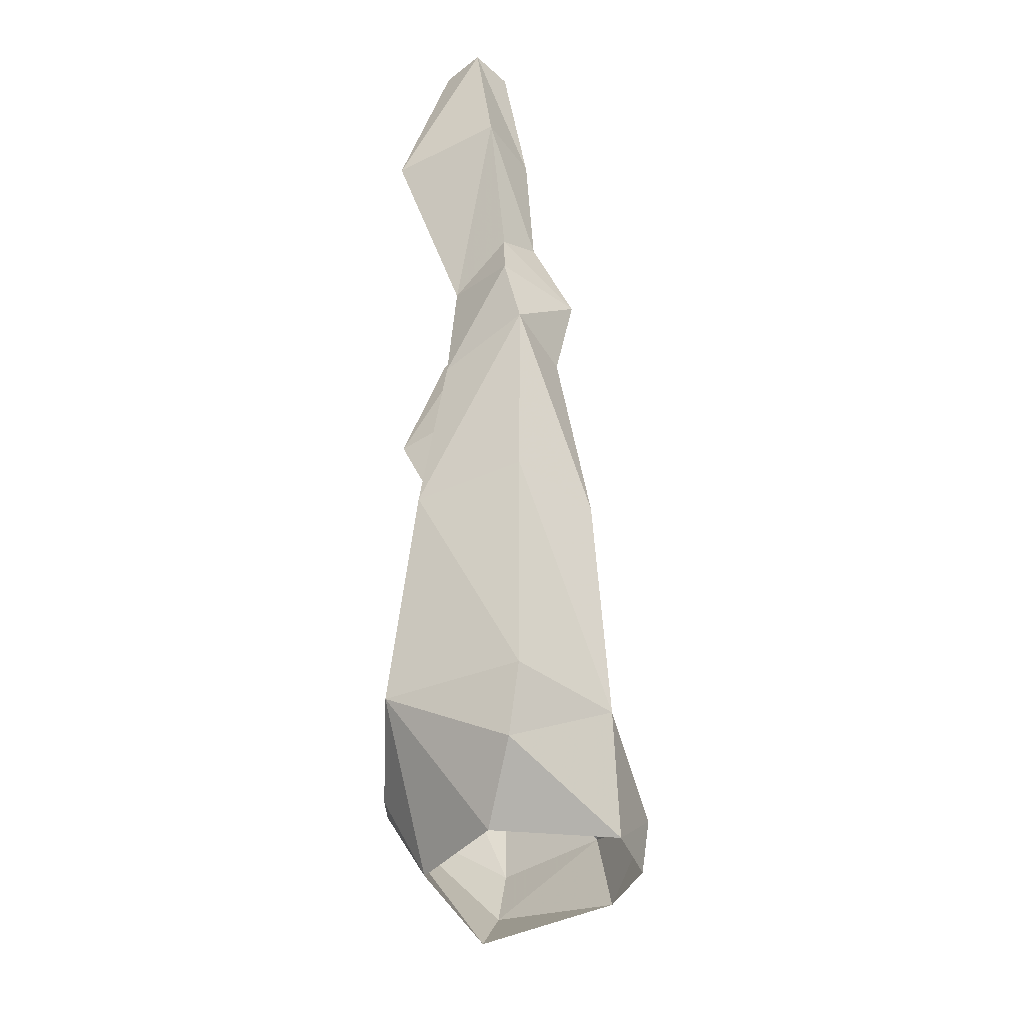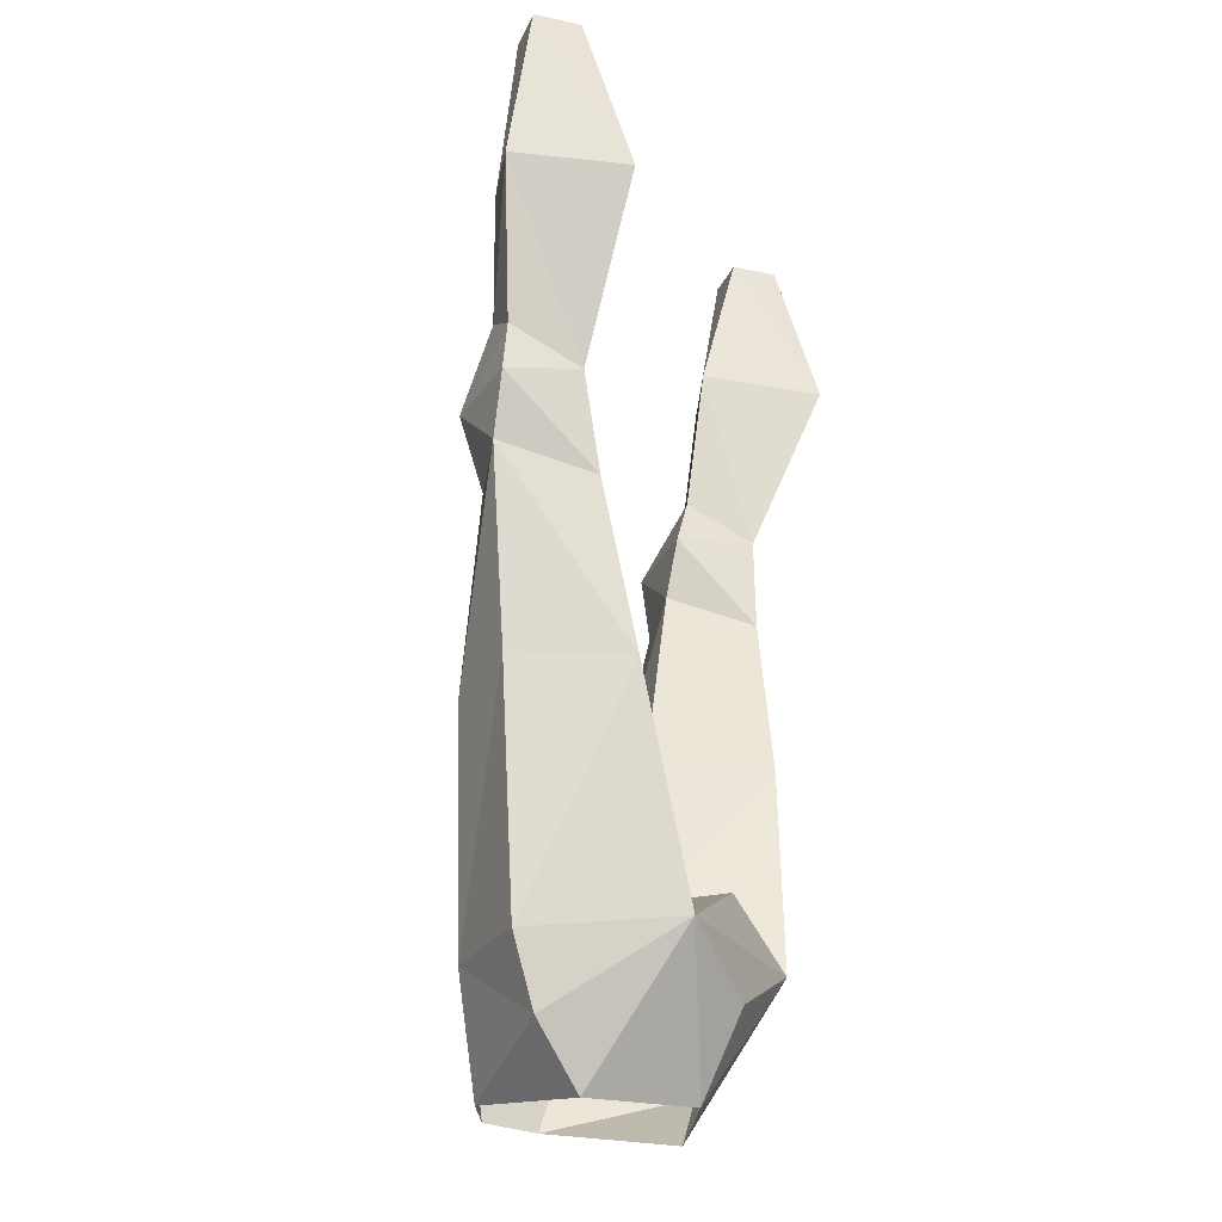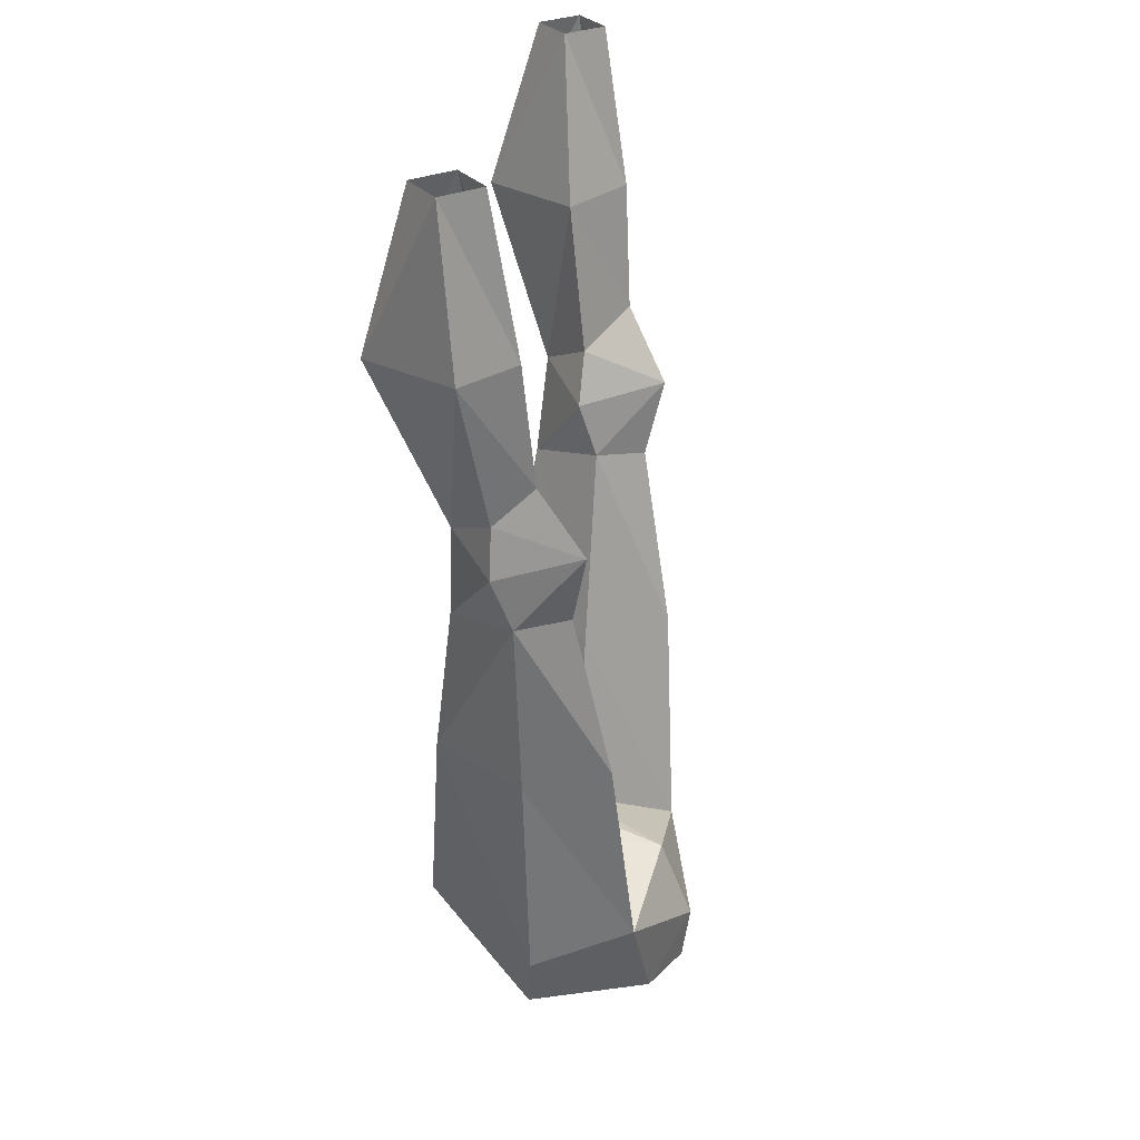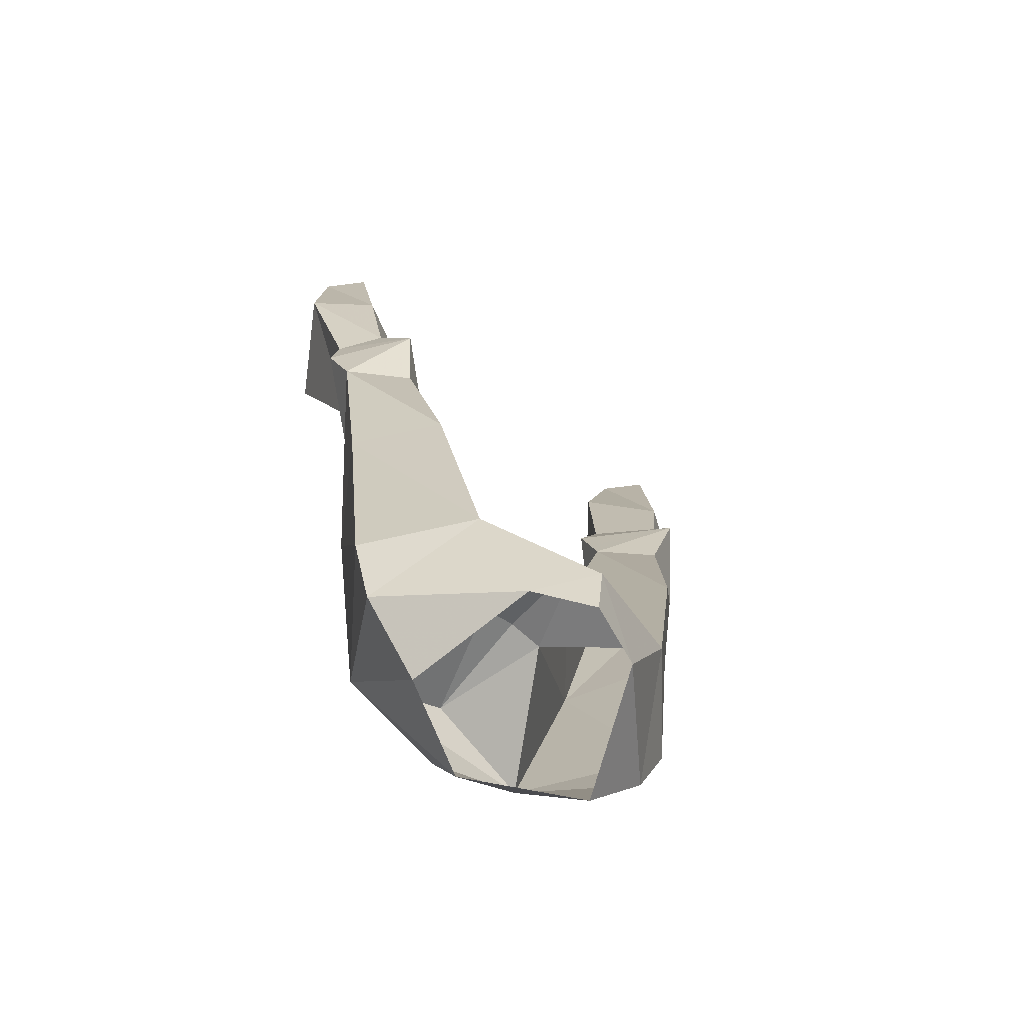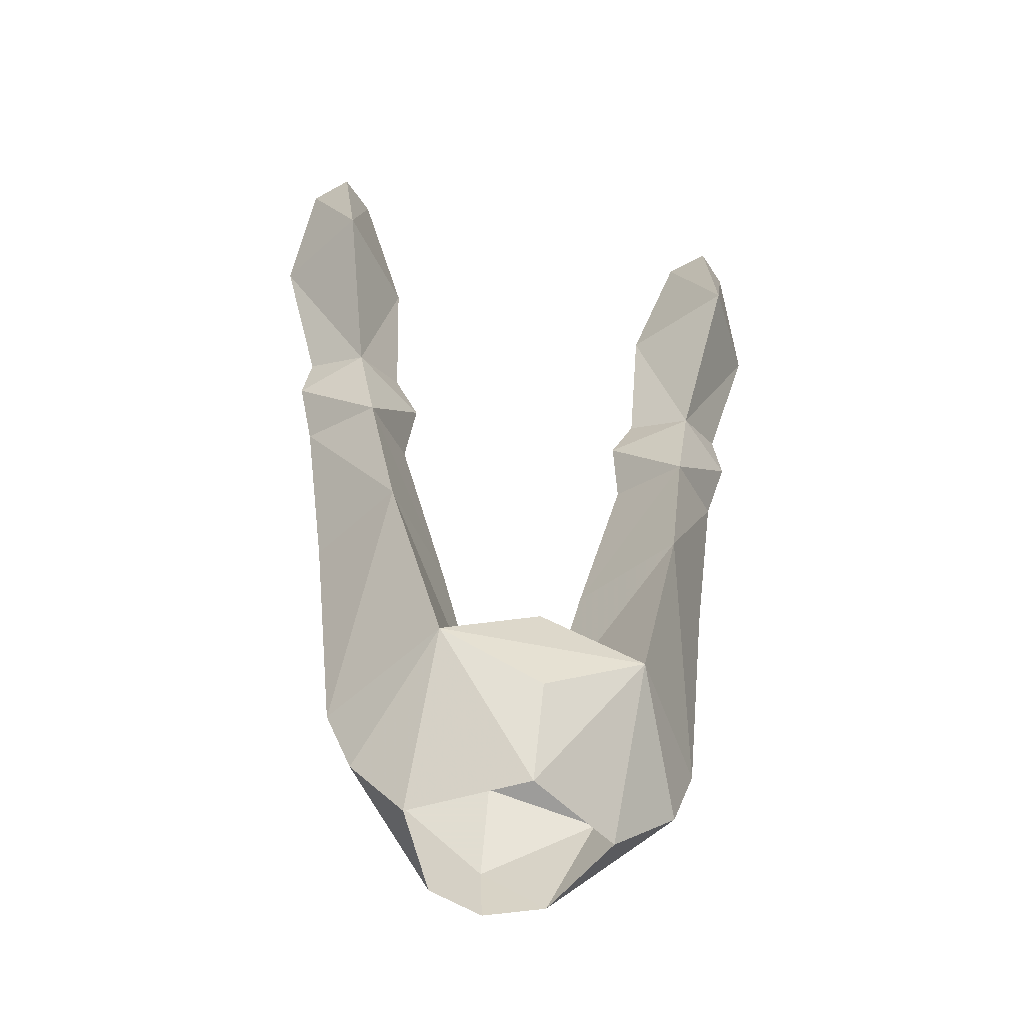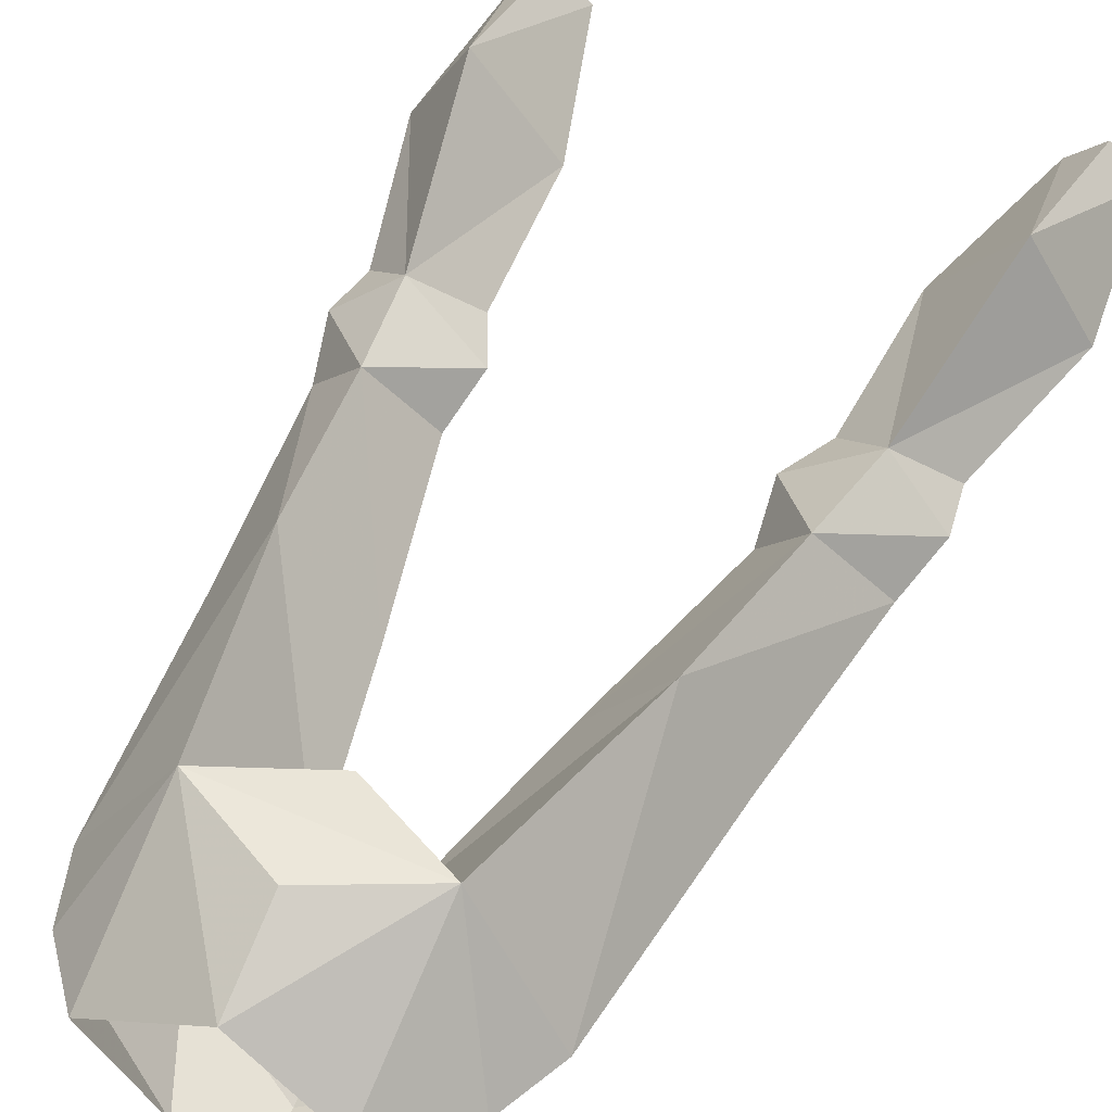
<metadata>
{"format":"obj","ext":"obj","renderer":"f3d","projection":"perspective","resolution":1024,"background":"white","views":[{"elev":-42.9,"azim":88.0,"up":"+Y"},{"elev":-25.0,"azim":-64.1,"up":"+Y"},{"elev":29.7,"azim":102.6,"up":"+Y"},{"elev":-67.9,"azim":142.3,"up":"+Y"},{"elev":-50.0,"azim":-13.6,"up":"+Y"},{"elev":52.1,"azim":25.7,"up":"+Z"}]}
</metadata>
<code>
v 0.2109 -0.3281 -0.04688
v 0.1406 -0.3281 -0.007812
v 0.1875 -0.1797 0.007812
v 0.2188 -0.1797 -0.02344
v 0.25 -0.1797 0.007812
v 0.2656 -0.3281 -0.007812
v 0.1953 -0.4453 -0.05469
v 0.1328 -0.4688 -0.02344
v 0.1797 -0.5 0.02344
v 0.2109 -0.3359 0.08594
v 0.2188 -0.1797 0.03906
v 0.2266 -0.4688 -0.02344
v 0.1797 -0.5156 -0.09375
v 0.1094 -0.5156 -0.02344
v 0.1641 -0.5938 0.03125
v 0.2344 -0.5156 -0.02344
v 0.2188 -0.5703 -0.03906
v 0.1641 -0.5859 -0.07812
v 0.1172 -0.5703 -0.03906
v 0.07031 -0.75 -0.03906
v 0.1406 -0.75 0.05469
v 0.05469 -1.07 -0.1328
v 0 -1.07 -0.1562
v 0 -1.016 -0.1641
v 0.1016 -0.9688 -0.125
v 0.1484 -1.031 -0.03125
v 0.08594 -1.086 -0.01562
v 0.09375 -0.9531 0.07812
v 0 -1.078 0.03906
v 0 -1 0.07812
v -0.09375 -0.9531 0.07812
v -0.1016 -1.086 -0.01562
v -0.1484 -1.031 -0.03125
v -0.05469 -1.07 -0.1328
v -0.1016 -0.9688 -0.125
v 0 -0.9375 -0.1328
v 0.03125 -0.9141 -0.03906
v -0.03125 -0.9141 -0.03906
v 0 -0.9062 -0.03906
v 0 -0.9062 0.07031
v 0.1406 -0.7578 -0.1094
v 0.1953 -0.75 -0.03906
v 0.1719 -0.9688 -0.03906
v -0.1719 -0.9688 -0.03906
v -0.1953 -0.75 -0.03906
v -0.1406 -0.7578 -0.1094
v -0.07031 -0.75 -0.03906
v -0.1406 -0.75 0.05469
v -0.2188 -0.5703 -0.03906
v -0.1641 -0.5859 -0.07812
v -0.1172 -0.5703 -0.03906
v -0.1641 -0.5938 0.03125
v -0.2344 -0.5156 -0.02344
v -0.1797 -0.5156 -0.09375
v -0.1094 -0.5156 -0.02344
v -0.1797 -0.5 0.02344
v -0.2266 -0.4688 -0.02344
v -0.1953 -0.4453 -0.05469
v -0.1328 -0.4688 -0.02344
v -0.1406 -0.3281 -0.007812
v -0.2109 -0.3359 0.08594
v -0.2656 -0.3281 -0.007812
v -0.2109 -0.3281 -0.04688
v -0.1875 -0.1797 0.007812
v -0.2188 -0.1797 0.03906
v -0.25 -0.1797 0.007812
v -0.2188 -0.1797 -0.02344
f 1 2 3
f 1 3 4
f 1 4 5
f 1 5 6
f 1 6 7
f 1 7 2
f 2 7 8
f 2 8 9
f 2 9 10
f 2 10 3
f 3 10 11
f 11 10 5
f 5 10 6
f 6 10 9
f 6 9 12
f 6 12 7
f 8 13 14
f 8 14 9
f 9 14 15
f 9 15 16
f 9 16 12
f 12 16 13
f 13 16 17
f 13 17 18
f 13 18 19
f 13 19 14
f 14 19 15
f 15 17 16
f 49 52 53
f 49 53 54
f 49 54 50
f 50 54 51
f 51 54 55
f 51 55 52
f 52 55 56
f 52 56 53
f 53 56 57
f 53 57 54
f 54 59 55
f 55 59 56
f 56 59 60
f 56 60 61
f 56 61 62
f 56 62 57
f 57 62 58
f 58 62 63
f 58 63 60
f 58 60 59
f 63 64 60
f 60 64 61
f 61 64 65
f 61 65 66
f 61 66 62
f 62 66 63
f 63 66 67
f 63 67 64
f 7 12 13
f 7 13 8
f 15 21 17
f 21 42 17
f 17 42 41
f 17 41 18
f 45 48 49
f 45 49 46
f 46 49 50
f 48 52 49
f 54 57 58
f 54 58 59
f 15 19 20
f 15 20 21
f 22 23 24
f 22 24 25
f 22 25 26
f 22 26 27
f 27 26 28
f 27 28 29
f 29 28 30
f 29 30 31
f 29 31 32
f 32 31 33
f 32 33 34
f 34 33 35
f 34 35 24
f 34 24 23
f 25 41 42
f 25 42 43
f 25 43 26
f 26 43 28
f 28 43 21
f 21 43 42
f 18 41 19
f 19 41 20
f 33 44 35
f 35 44 45
f 35 45 46
f 31 44 33
f 44 31 48
f 44 48 45
f 46 50 51
f 46 51 47
f 47 51 52
f 47 52 48
f 36 37 25
f 36 25 24
f 36 24 35
f 36 35 38
f 36 38 39
f 36 39 37
f 37 39 40
f 37 40 28
f 37 28 21
f 37 21 20
f 37 20 25
f 25 20 41
f 28 40 31
f 28 31 30
f 35 46 47
f 35 47 38
f 38 47 48
f 38 48 31
f 38 31 40
f 38 40 39

</code>
